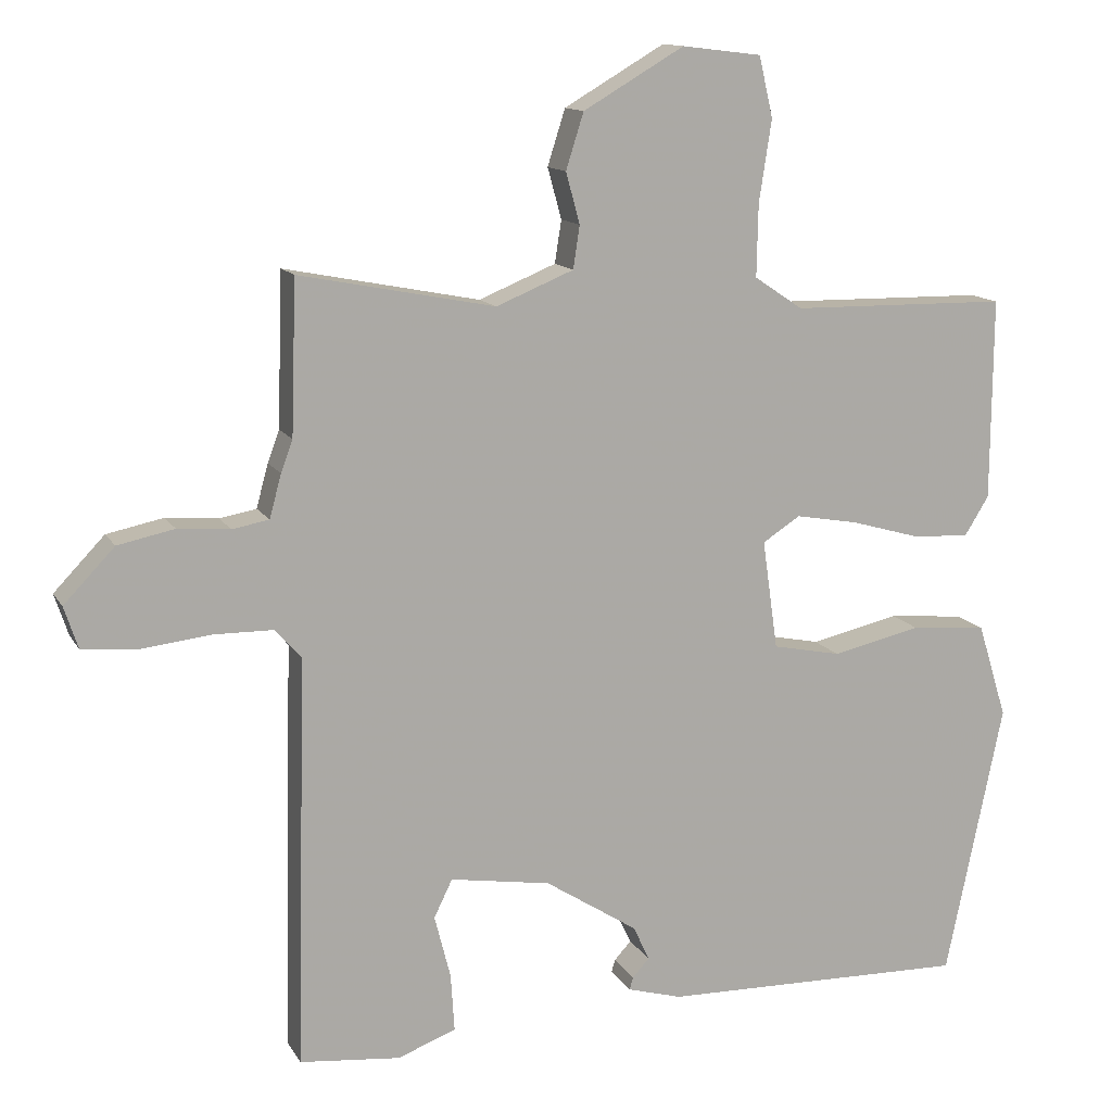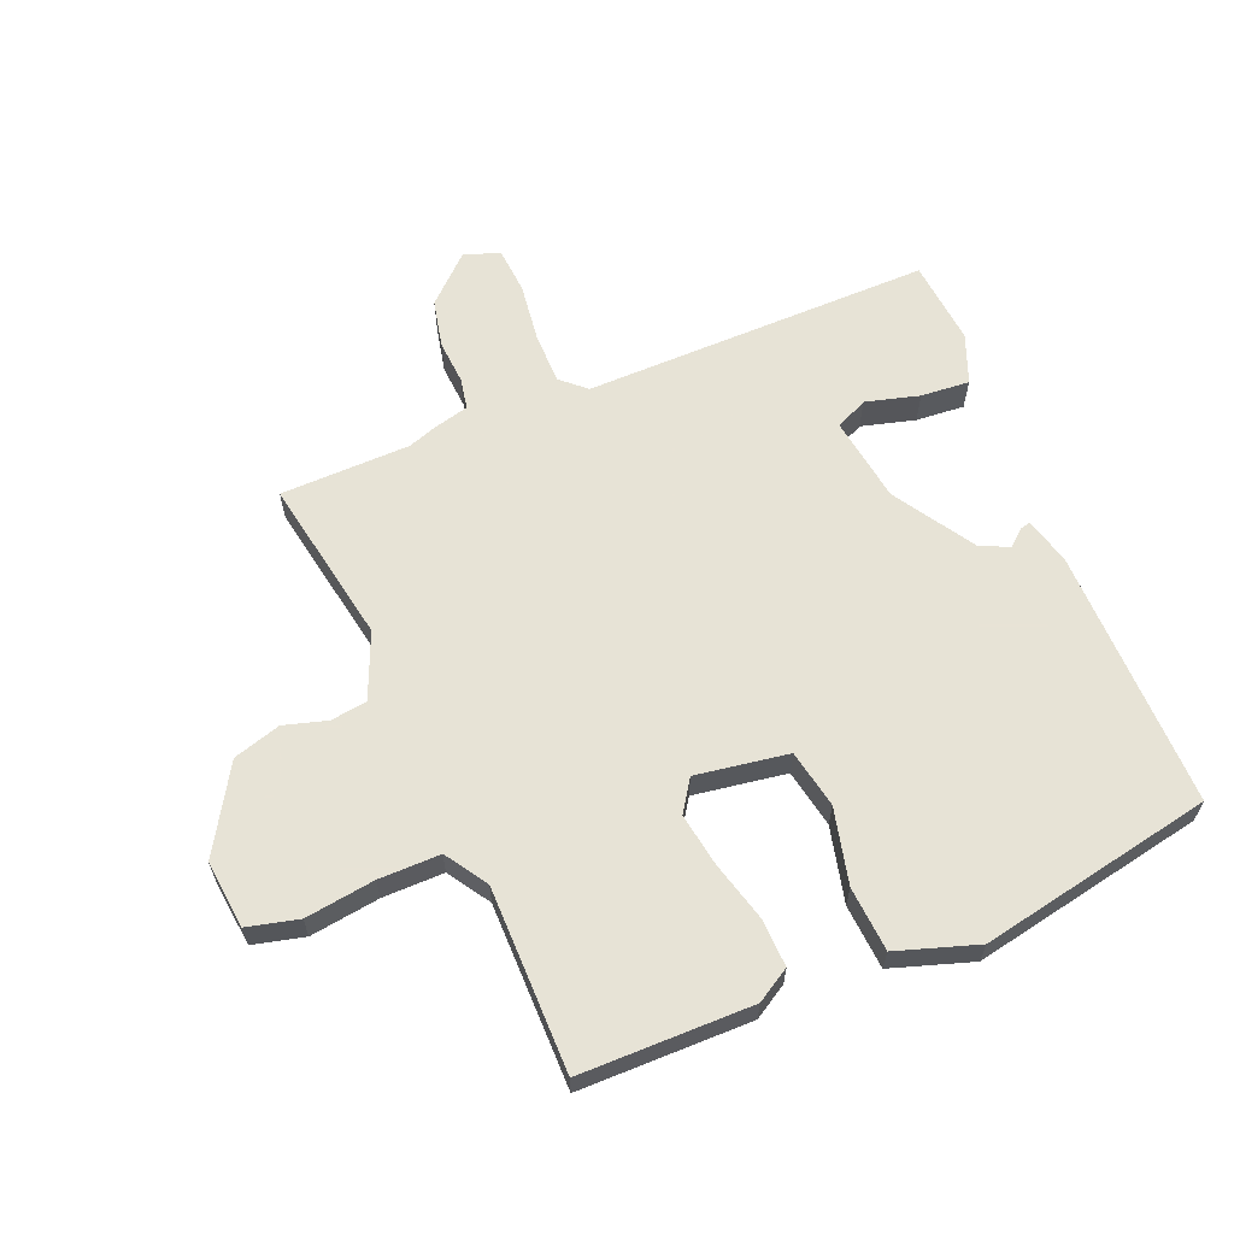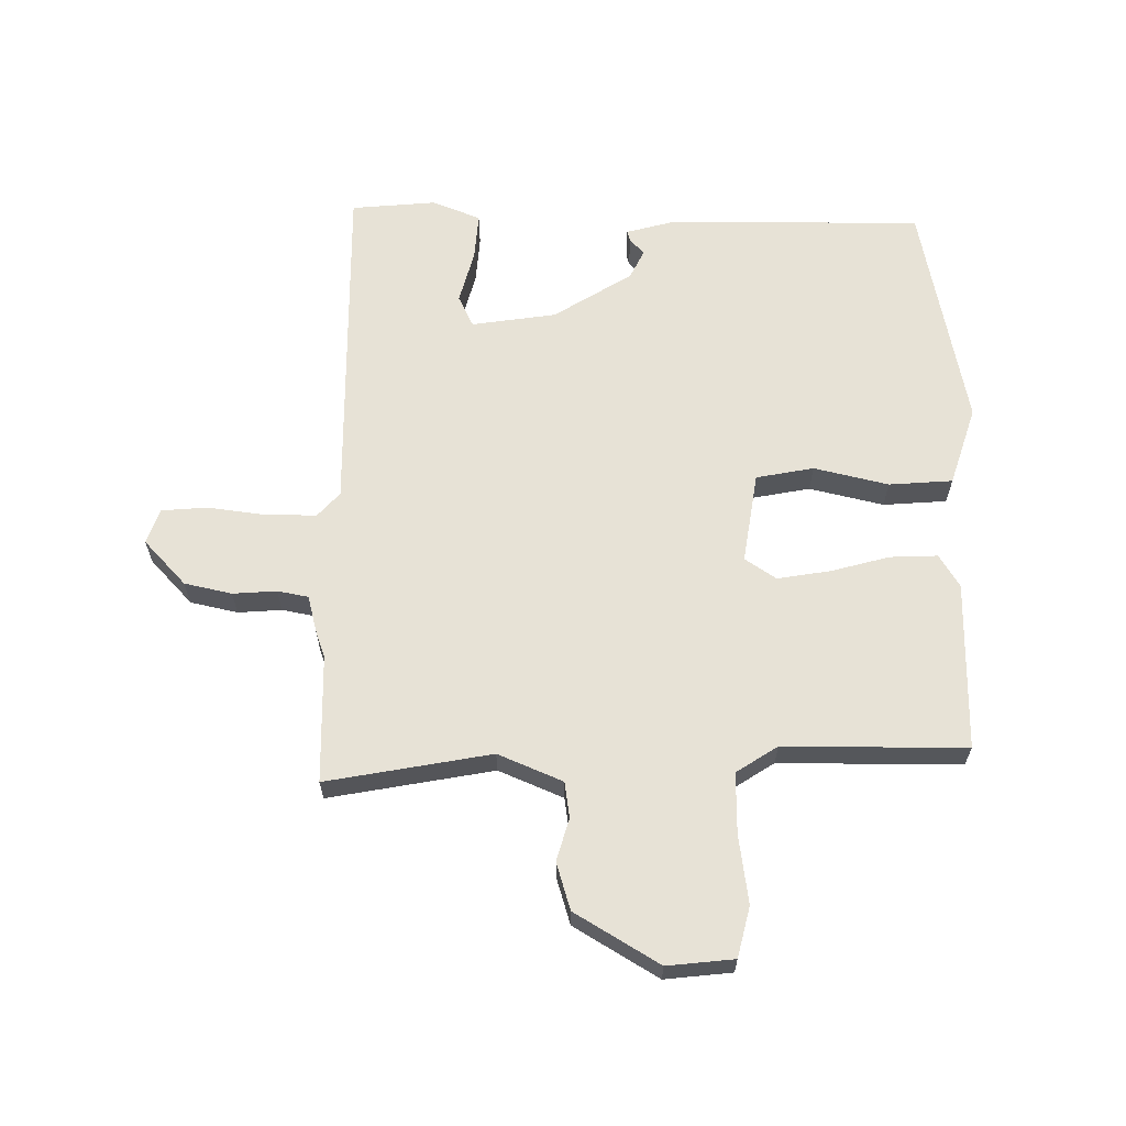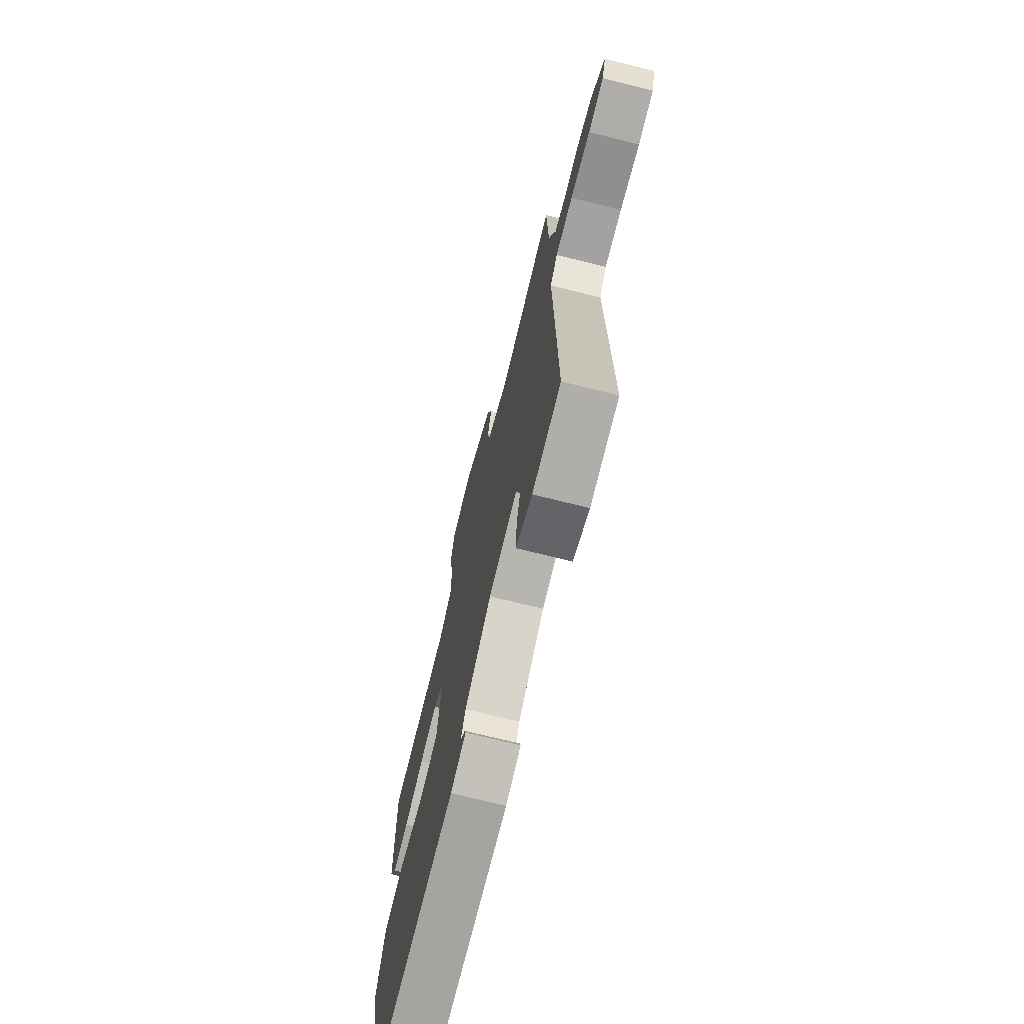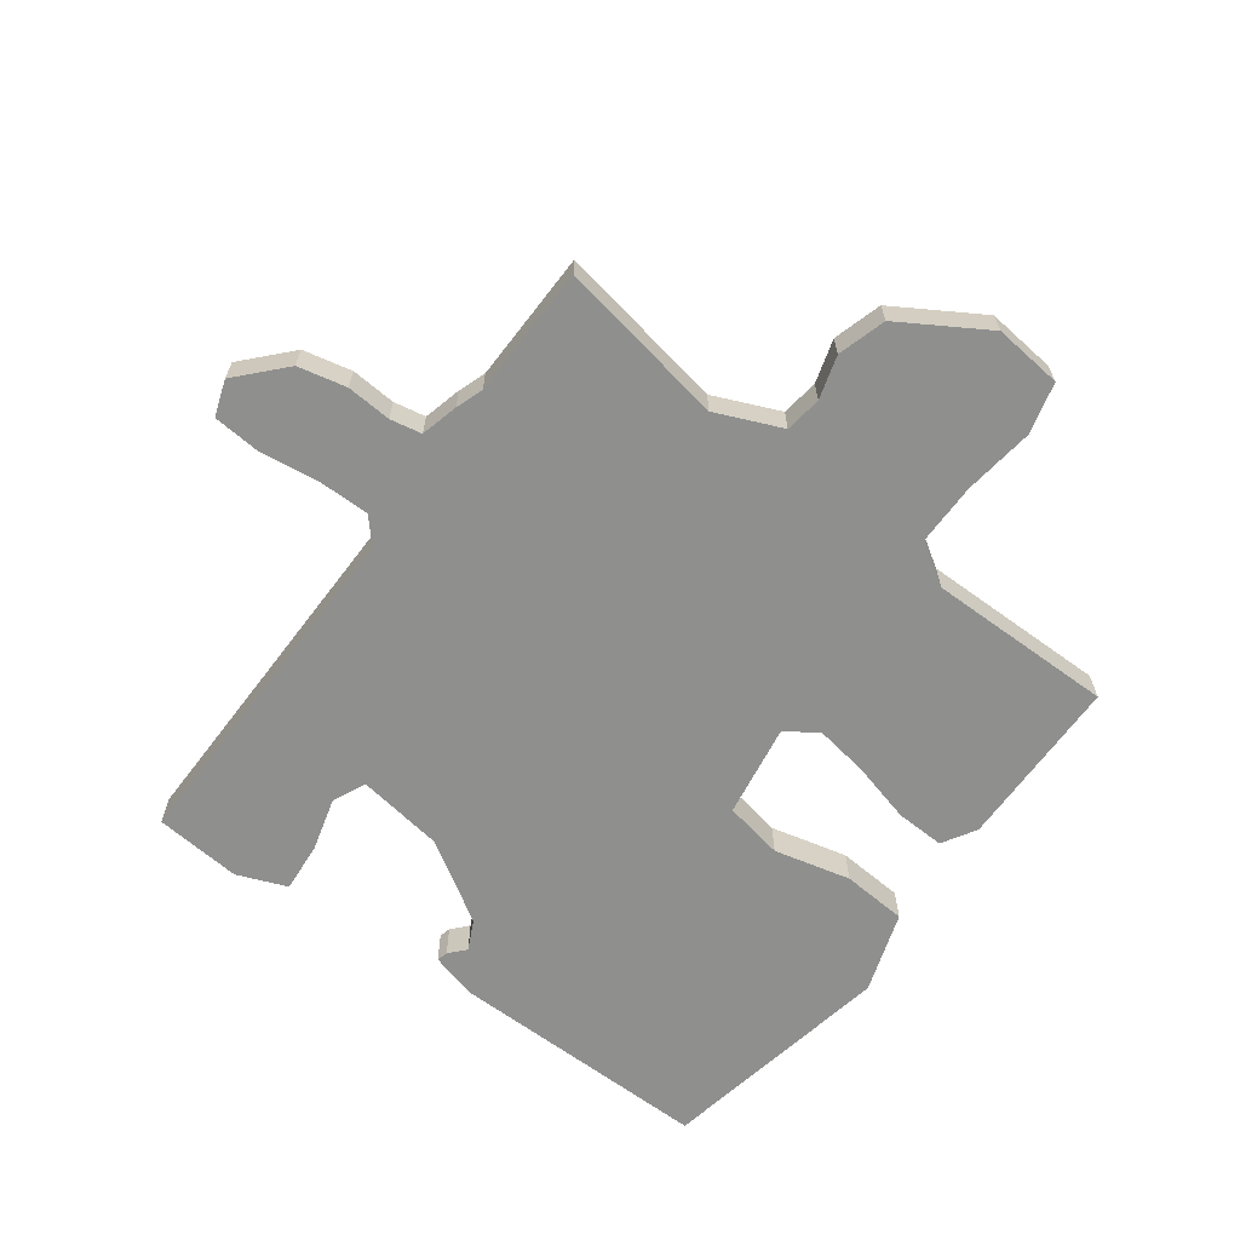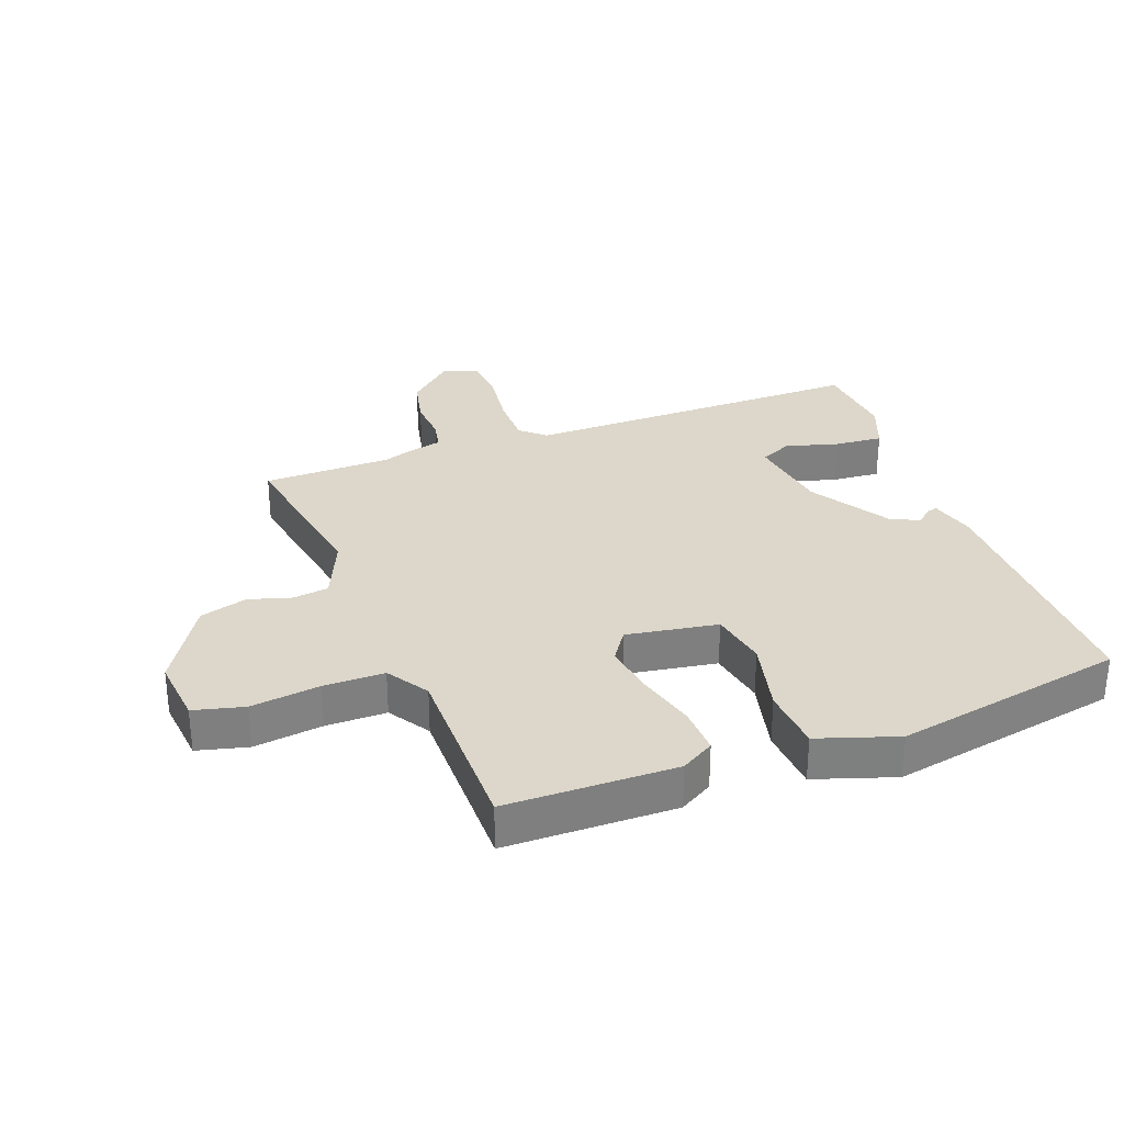
<metadata>
{"format":"obj","ext":"obj","renderer":"f3d","projection":"perspective","resolution":1024,"background":"white","views":[{"elev":12.9,"azim":-19.8,"up":"+Z"},{"elev":62.6,"azim":68.3,"up":"+Y"},{"elev":63.6,"azim":1.3,"up":"+Y"},{"elev":-72.0,"azim":-104.0,"up":"+Z"},{"elev":-65.3,"azim":-35.5,"up":"+Y"},{"elev":30.6,"azim":70.6,"up":"+Y"}]}
</metadata>
<code>
v -0.513 0.07 -0.498
v -0.499 0.07 0.059
v -0.534 0.07 0.099
v -0.616 0.07 0.1
v -0.711 0.07 0.089
v -0.785 0.07 0.096
v -0.804 0.07 0.153
v -0.735 0.07 0.225
v -0.658 0.07 0.241
v -0.587 0.07 0.235
v -0.537 0.07 0.244
v -0.521 0.07 0.303
v -0.505 0.07 0.346
v -0.498 0.07 0.554
v -0.232 0.07 0.502
v -0.127 0.07 0.545
v -0.118 0.07 0.603
v -0.137 0.07 0.672
v -0.113 0.07 0.748
v 0.024 0.07 0.828
v 0.132 0.07 0.815
v 0.151 0.07 0.733
v 0.134 0.07 0.622
v 0.132 0.07 0.524
v 0.198 0.07 0.48
v 0.493 0.07 0.476
v 0.491 0.07 0.202
v 0.458 0.07 0.149
v 0.381 0.07 0.153
v 0.286 0.07 0.18
v 0.201 0.07 0.195
v 0.15 0.07 0.162
v 0.171 0.07 0.014
v 0.264 0.07 -0.005
v 0.385 0.07 0.022
v 0.488 0.07 0.013
v 0.528 0.07 -0.116
v 0.45 0.07 -0.489
v 0.032 0.07 -0.48
v -0.042 0.07 -0.459
v -0.037 0.07 -0.442
v -0.014 0.07 -0.417
v -0.036 0.07 -0.37
v -0.162 0.07 -0.289
v -0.299 0.07 -0.267
v -0.324 0.07 -0.318
v -0.302 0.07 -0.404
v -0.297 0.07 -0.482
v -0.376 0.07 -0.512
v -0.513 0 -0.498
v -0.499 0 0.059
v -0.534 0 0.099
v -0.616 0 0.1
v -0.711 0 0.089
v -0.785 0 0.096
v -0.804 0 0.153
v -0.735 0 0.225
v -0.658 0 0.241
v -0.587 0 0.235
v -0.537 0 0.244
v -0.521 0 0.303
v -0.505 0 0.346
v -0.498 0 0.554
v -0.232 0 0.502
v -0.127 0 0.545
v -0.118 0 0.603
v -0.137 0 0.672
v -0.113 0 0.748
v 0.024 0 0.828
v 0.132 0 0.815
v 0.151 0 0.733
v 0.134 0 0.622
v 0.132 0 0.524
v 0.198 0 0.48
v 0.493 0 0.476
v 0.491 0 0.202
v 0.458 0 0.149
v 0.381 0 0.153
v 0.286 0 0.18
v 0.201 0 0.195
v 0.15 0 0.162
v 0.171 0 0.014
v 0.264 0 -0.005
v 0.385 0 0.022
v 0.488 0 0.013
v 0.528 0 -0.116
v 0.45 0 -0.489
v 0.032 0 -0.48
v -0.042 0 -0.459
v -0.037 0 -0.442
v -0.014 0 -0.417
v -0.036 0 -0.37
v -0.162 0 -0.289
v -0.299 0 -0.267
v -0.324 0 -0.318
v -0.302 0 -0.404
v -0.297 0 -0.482
v -0.376 0 -0.512
f 46 47 48 49
f 46 49 1 2
f 45 46 2
f 44 45 2
f 43 44 2 3
f 39 40 41 42
f 39 42 43
f 38 39 43
f 37 38 43 3
f 34 35 36 37
f 33 34 37 3
f 27 28 29 30
f 25 26 27 30
f 24 25 30 31
f 20 21 22 23
f 20 23 24
f 17 18 19 20
f 16 17 20 24
f 15 16 24 31
f 13 14 15 31
f 11 12 13 31
f 7 8 9 10
f 4 5 6 7
f 3 4 7 10
f 32 33 3 10
f 10 11 31 32
f 98 97 96 95
f 51 50 98 95
f 51 95 94
f 51 94 93
f 52 51 93 92
f 91 90 89 88
f 92 91 88
f 92 88 87
f 52 92 87 86
f 86 85 84 83
f 52 86 83 82
f 79 78 77 76
f 79 76 75 74
f 80 79 74 73
f 72 71 70 69
f 73 72 69
f 69 68 67 66
f 73 69 66 65
f 80 73 65 64
f 80 64 63 62
f 80 62 61 60
f 59 58 57 56
f 56 55 54 53
f 59 56 53 52
f 59 52 82 81
f 81 80 60 59
f 1 50 51 2
f 2 51 52 3
f 3 52 53 4
f 4 53 54 5
f 5 54 55 6
f 6 55 56 7
f 7 56 57 8
f 8 57 58 9
f 9 58 59 10
f 10 59 60 11
f 11 60 61 12
f 12 61 62 13
f 13 62 63 14
f 14 63 64 15
f 15 64 65 16
f 16 65 66 17
f 17 66 67 18
f 18 67 68 19
f 19 68 69 20
f 20 69 70 21
f 21 70 71 22
f 22 71 72 23
f 23 72 73 24
f 24 73 74 25
f 25 74 75 26
f 26 75 76 27
f 27 76 77 28
f 28 77 78 29
f 29 78 79 30
f 30 79 80 31
f 31 80 81 32
f 32 81 82 33
f 33 82 83 34
f 34 83 84 35
f 35 84 85 36
f 36 85 86 37
f 37 86 87 38
f 38 87 88 39
f 39 88 89 40
f 40 89 90 41
f 41 90 91 42
f 42 91 92 43
f 43 92 93 44
f 44 93 94 45
f 45 94 95 46
f 46 95 96 47
f 47 96 97 48
f 48 97 98 49
f 49 98 50 1

</code>
